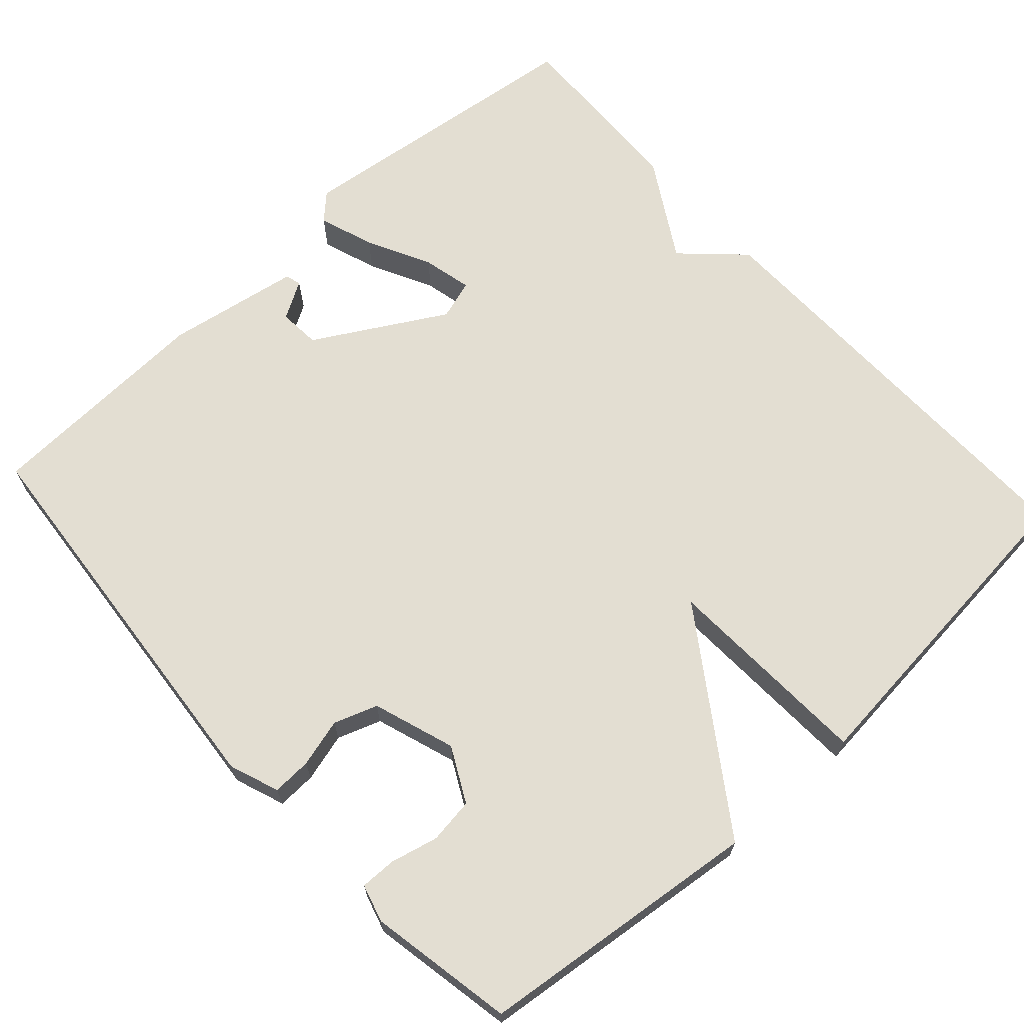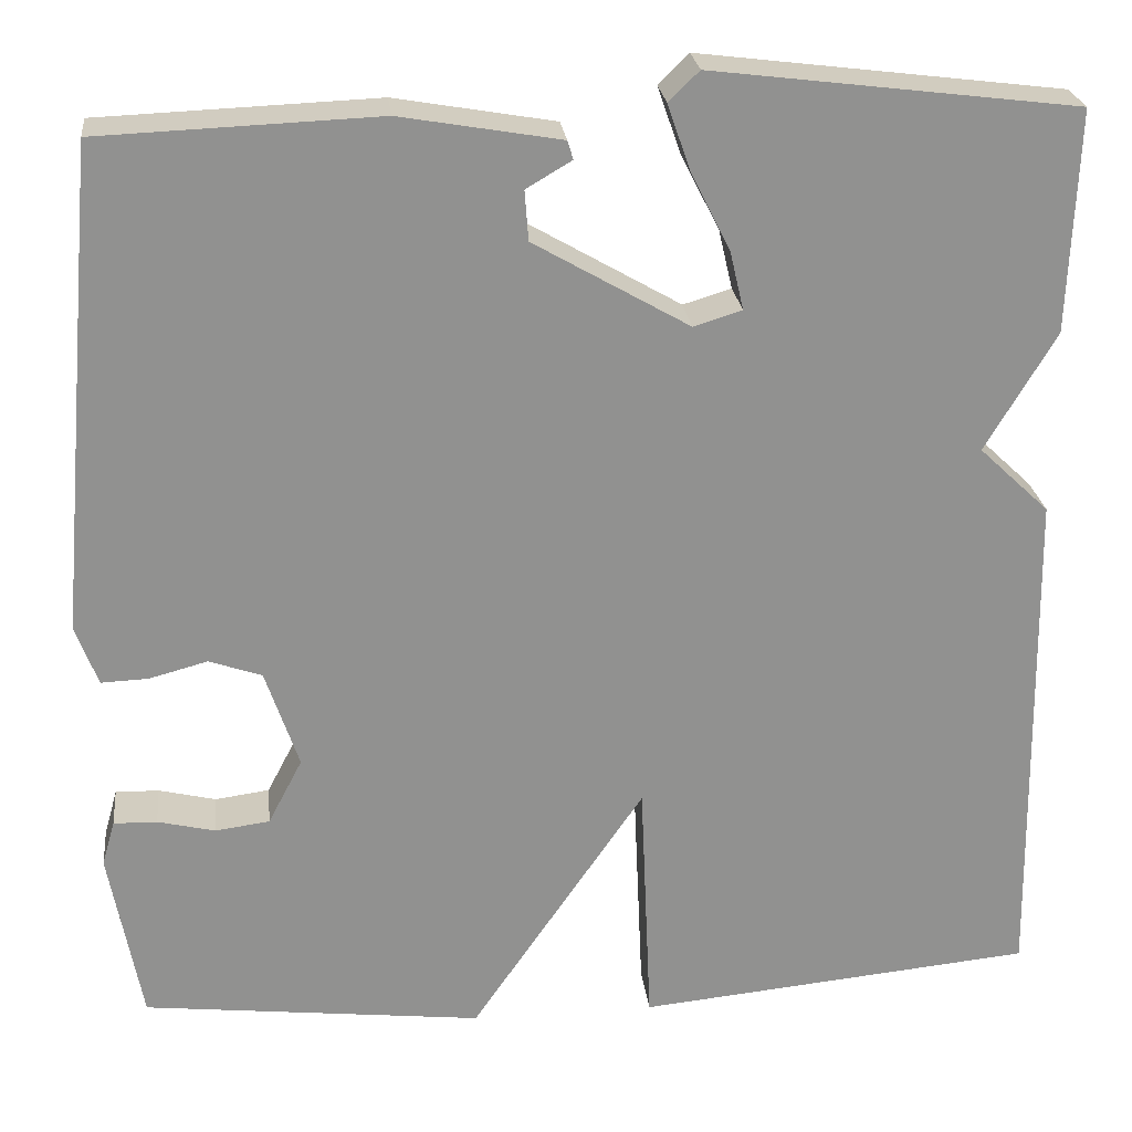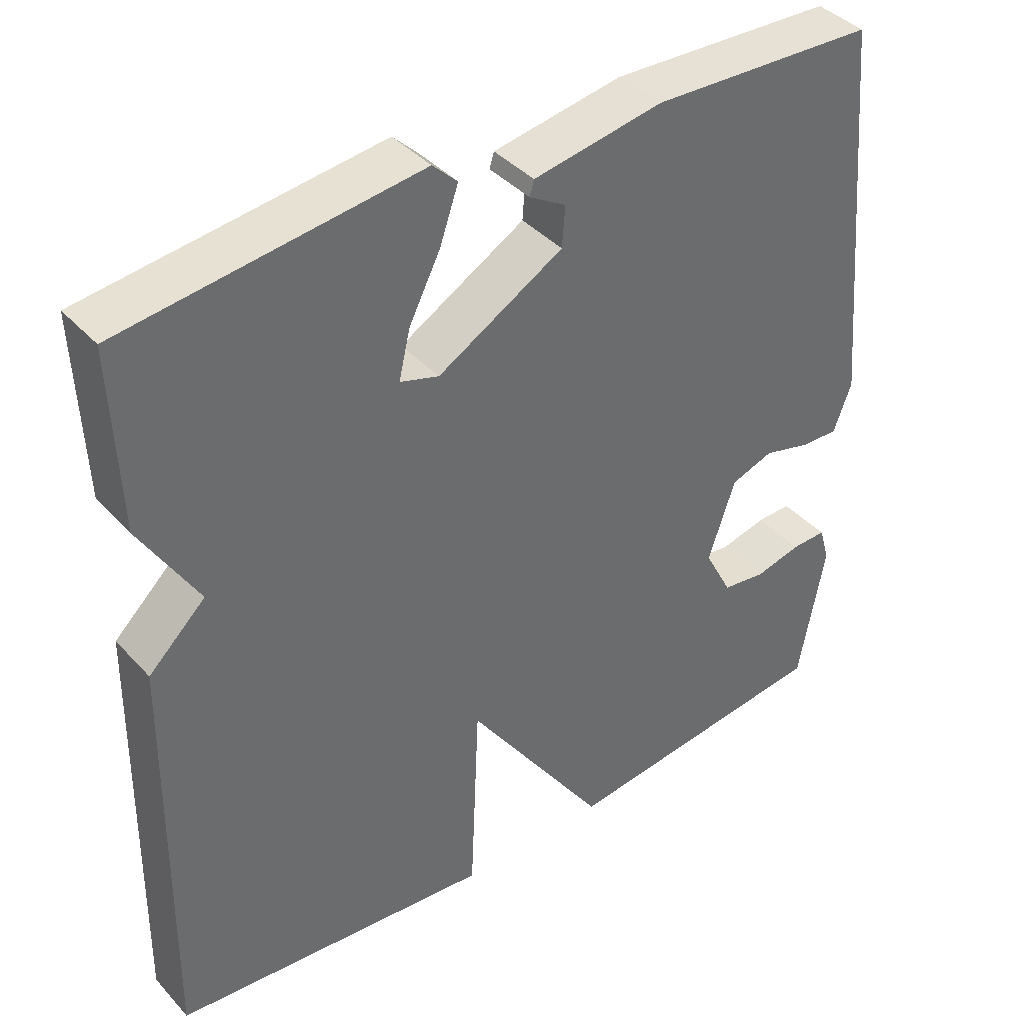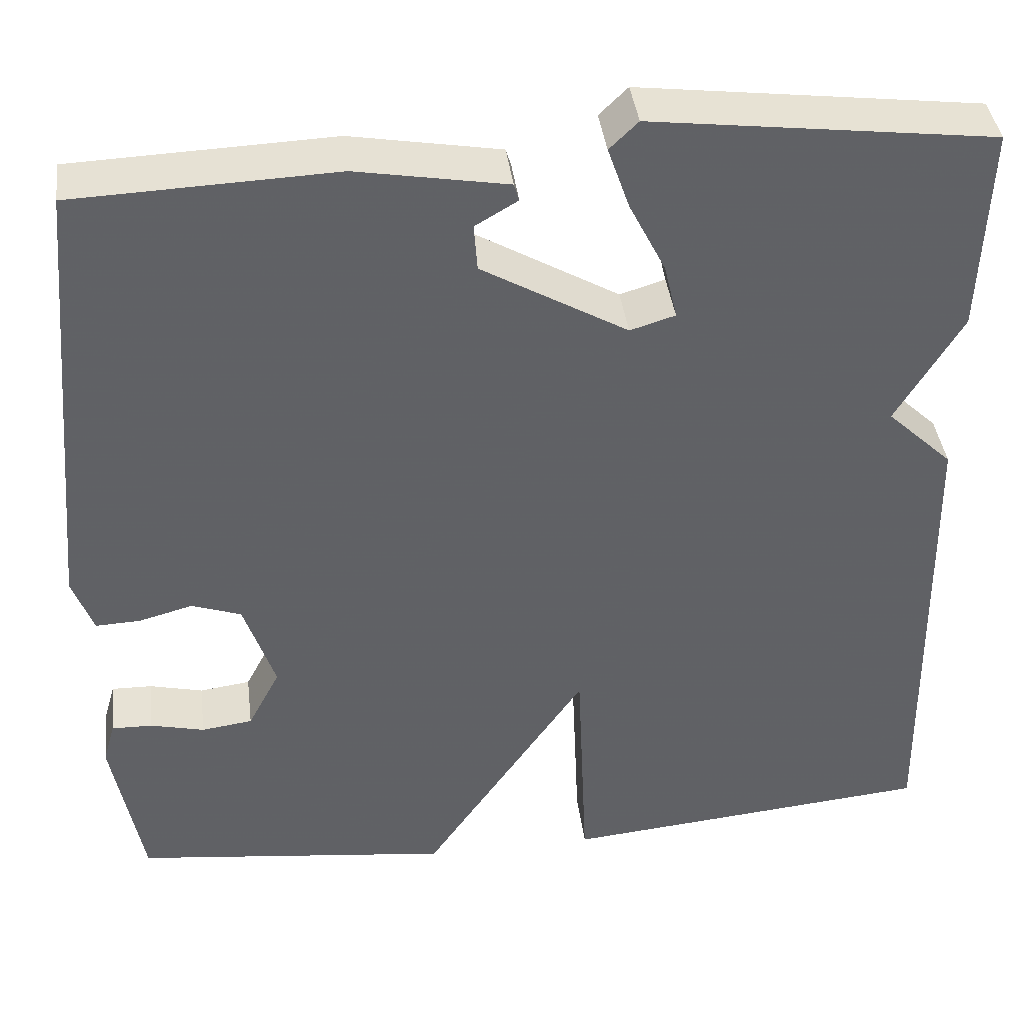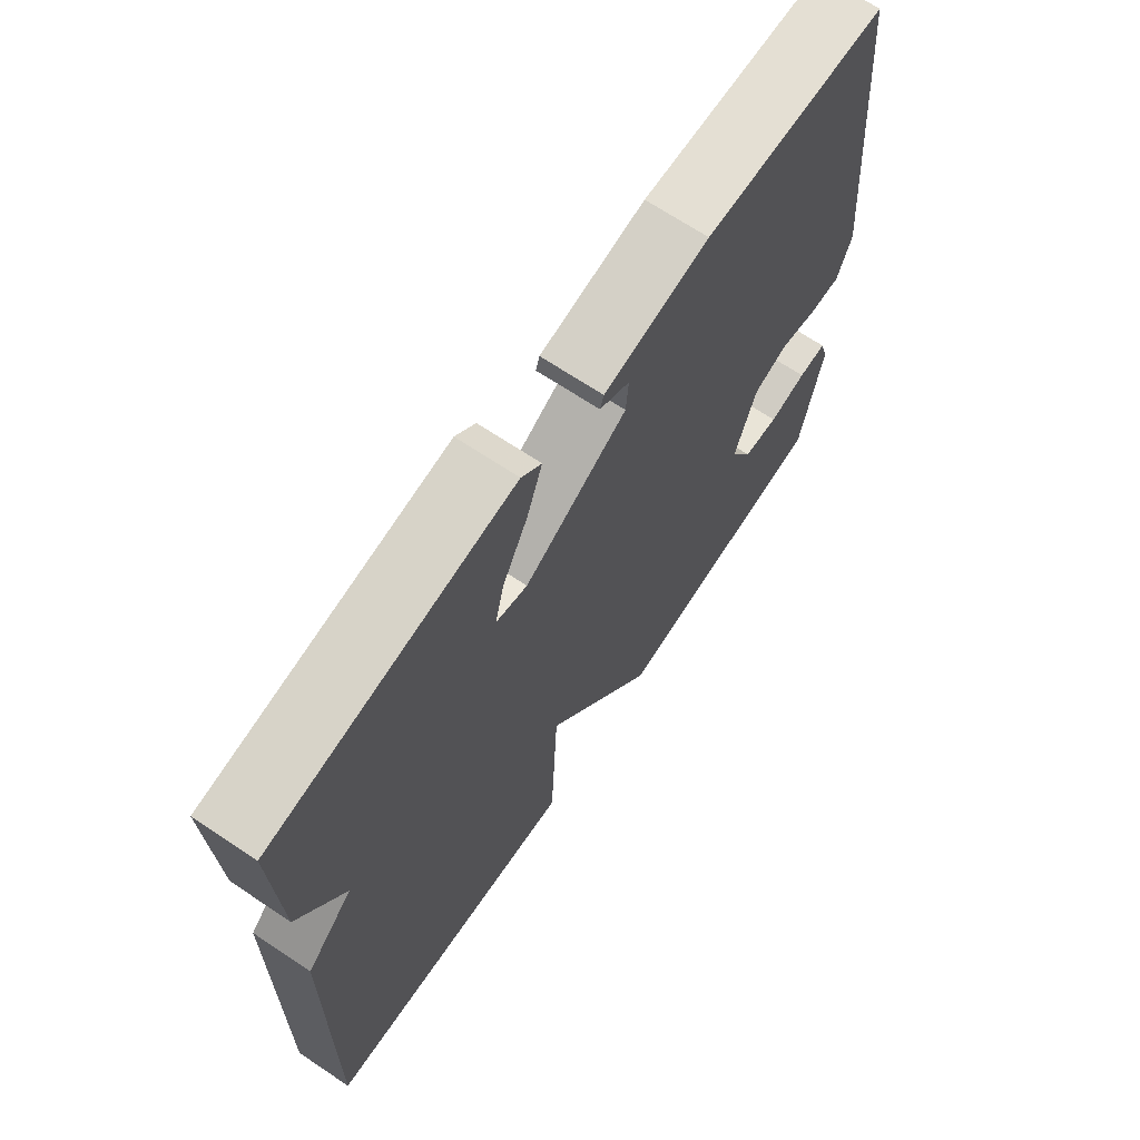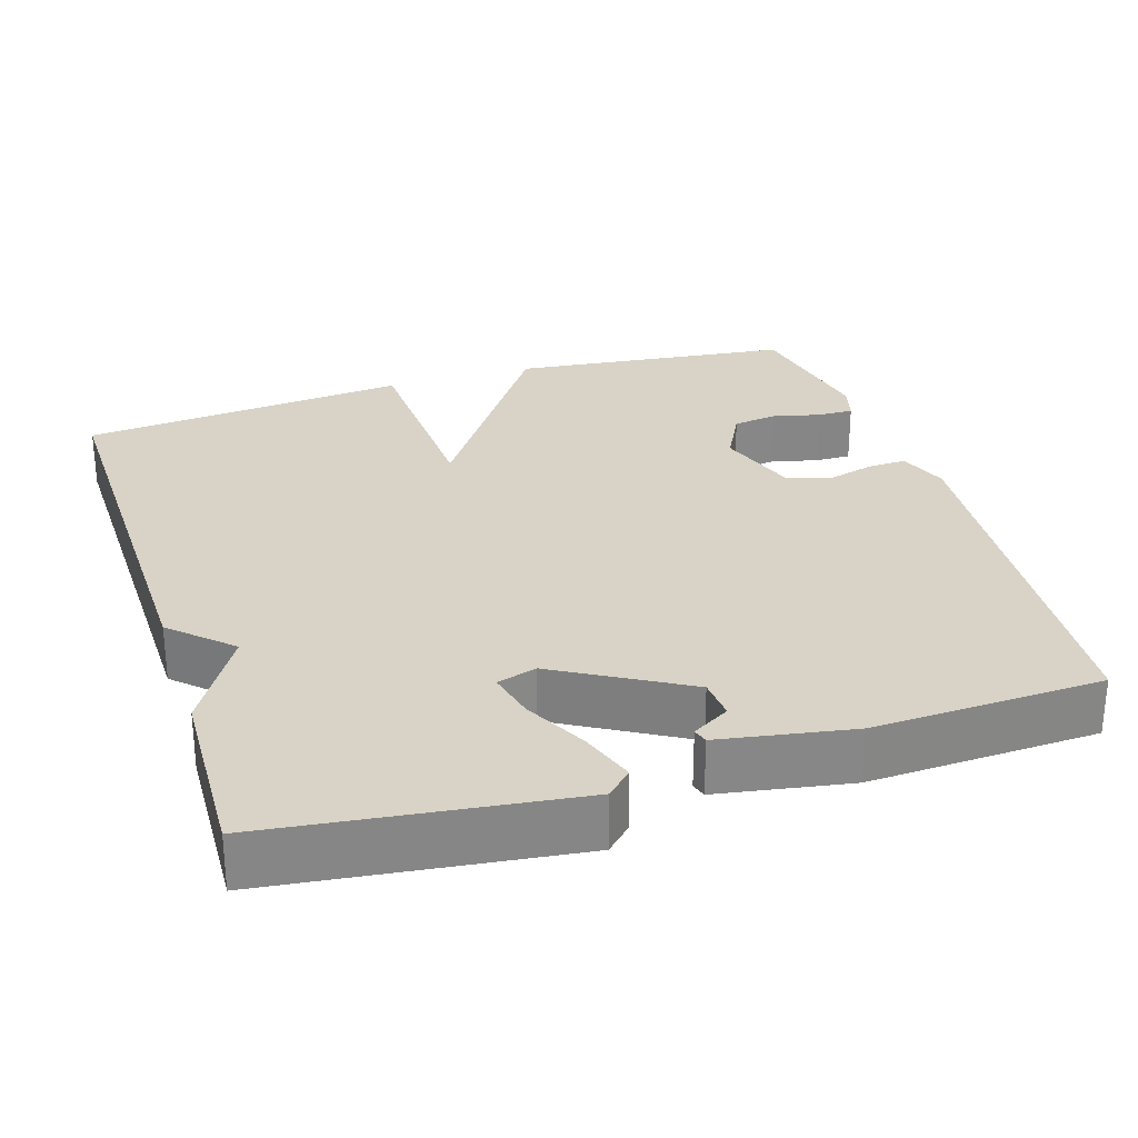
<metadata>
{"format":"obj","ext":"obj","renderer":"f3d","projection":"perspective","resolution":1024,"background":"white","views":[{"elev":67.6,"azim":137.7,"up":"+Y"},{"elev":24.5,"azim":173.6,"up":"+Z"},{"elev":39.8,"azim":-37.6,"up":"+Z"},{"elev":40.0,"azim":172.9,"up":"+Z"},{"elev":68.7,"azim":-56.3,"up":"+Z"},{"elev":28.1,"azim":-17.6,"up":"+Y"}]}
</metadata>
<code>
v 0.5 0.07 0.5
v 0.547 0.07 -0.026
v 0.523 0.07 -0.091
v 0.472 0.07 -0.089
v 0.409 0.07 -0.072
v 0.352 0.07 -0.092
v 0.316 0.07 -0.199
v 0.353 0.07 -0.27
v 0.412 0.07 -0.278
v 0.474 0.07 -0.263
v 0.521 0.07 -0.262
v 0.535 0.07 -0.311
v 0.5 0.07 -0.5
v 0.131 0.07 -0.542
v -0.057 0.07 -0.267
v -0.069 0.07 -0.542
v -0.5 0.07 -0.5
v -0.491 0.07 0.06
v -0.415 0.07 0.132
v -0.491 0.07 0.26
v -0.5 0.07 0.5
v -0.106 0.07 0.549
v -0.073 0.07 0.517
v -0.098 0.07 0.445
v -0.14 0.07 0.362
v -0.155 0.07 0.298
v -0.103 0.07 0.282
v 0.065 0.07 0.379
v 0.069 0.07 0.433
v 0.02 0.07 0.462
v 0.026 0.07 0.482
v 0.199 0.07 0.512
v 0.5 0 0.5
v 0.547 0 -0.026
v 0.523 0 -0.091
v 0.472 0 -0.089
v 0.409 0 -0.072
v 0.352 0 -0.092
v 0.316 0 -0.199
v 0.353 0 -0.27
v 0.412 0 -0.278
v 0.474 0 -0.263
v 0.521 0 -0.262
v 0.535 0 -0.311
v 0.5 0 -0.5
v 0.131 0 -0.542
v -0.057 0 -0.267
v -0.069 0 -0.542
v -0.5 0 -0.5
v -0.491 0 0.06
v -0.415 0 0.132
v -0.491 0 0.26
v -0.5 0 0.5
v -0.106 0 0.549
v -0.073 0 0.517
v -0.098 0 0.445
v -0.14 0 0.362
v -0.155 0 0.298
v -0.103 0 0.282
v 0.065 0 0.379
v 0.069 0 0.433
v 0.02 0 0.462
v 0.026 0 0.482
v 0.199 0 0.512
f 31 32 1
f 30 31 1
f 29 30 1
f 3 4 5
f 2 3 5
f 1 2 5
f 29 1 5
f 28 29 5
f 27 28 5 6
f 26 27 6 7
f 23 24 25
f 22 23 25
f 21 22 25
f 20 21 25
f 19 20 25
f 19 25 26
f 18 19 26
f 17 18 26
f 16 17 26
f 15 16 26
f 26 7 8
f 15 26 8
f 14 15 8
f 12 13 14
f 11 12 14
f 10 11 14
f 9 10 14
f 8 9 14
f 33 64 63
f 33 63 62
f 33 62 61
f 37 36 35
f 37 35 34
f 37 34 33
f 37 33 61
f 37 61 60
f 38 37 60 59
f 39 38 59 58
f 57 56 55
f 57 55 54
f 57 54 53
f 57 53 52
f 57 52 51
f 58 57 51
f 58 51 50
f 58 50 49
f 58 49 48
f 58 48 47
f 40 39 58
f 40 58 47
f 40 47 46
f 46 45 44
f 46 44 43
f 46 43 42
f 46 42 41
f 46 41 40
f 1 33 34 2
f 2 34 35 3
f 3 35 36 4
f 4 36 37 5
f 5 37 38 6
f 6 38 39 7
f 7 39 40 8
f 8 40 41 9
f 9 41 42 10
f 10 42 43 11
f 11 43 44 12
f 12 44 45 13
f 13 45 46 14
f 14 46 47 15
f 15 47 48 16
f 16 48 49 17
f 17 49 50 18
f 18 50 51 19
f 19 51 52 20
f 20 52 53 21
f 21 53 54 22
f 22 54 55 23
f 23 55 56 24
f 24 56 57 25
f 25 57 58 26
f 26 58 59 27
f 27 59 60 28
f 28 60 61 29
f 29 61 62 30
f 30 62 63 31
f 31 63 64 32
f 32 64 33 1

</code>
